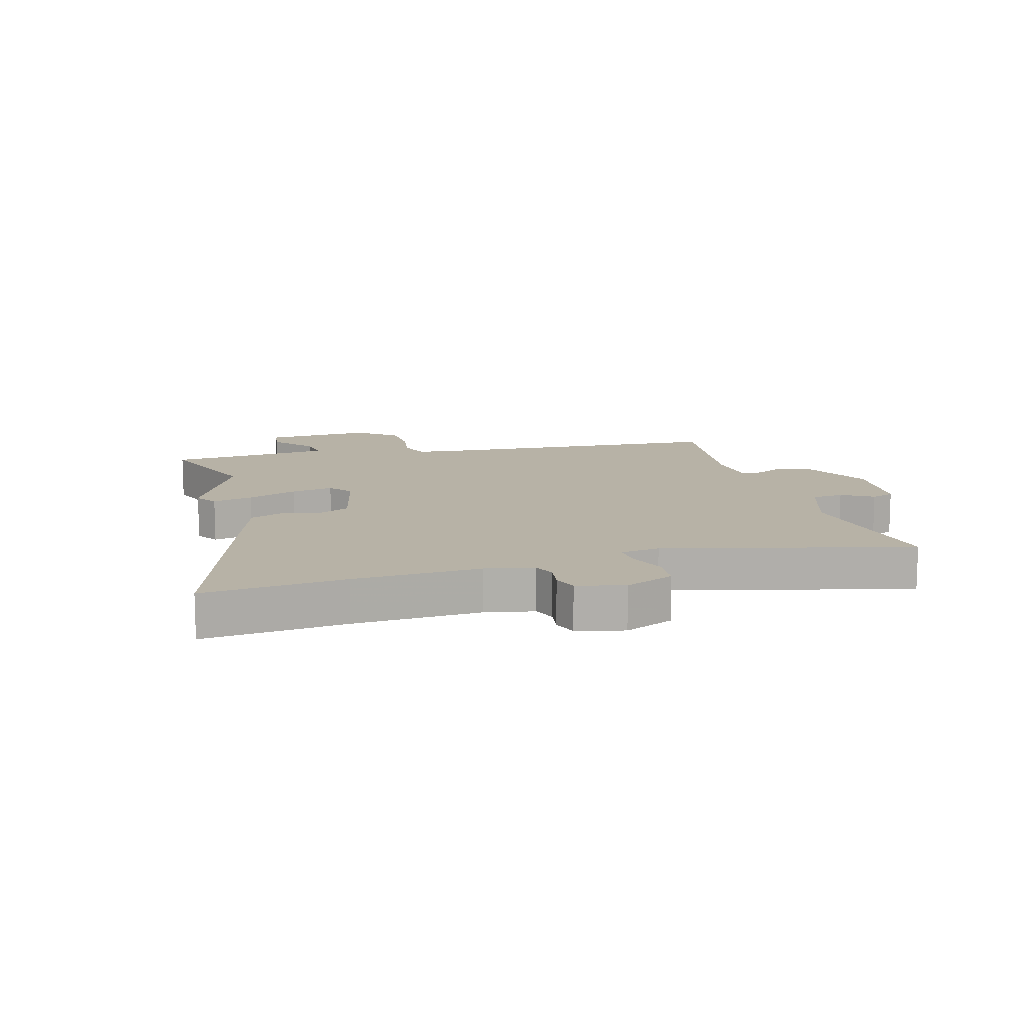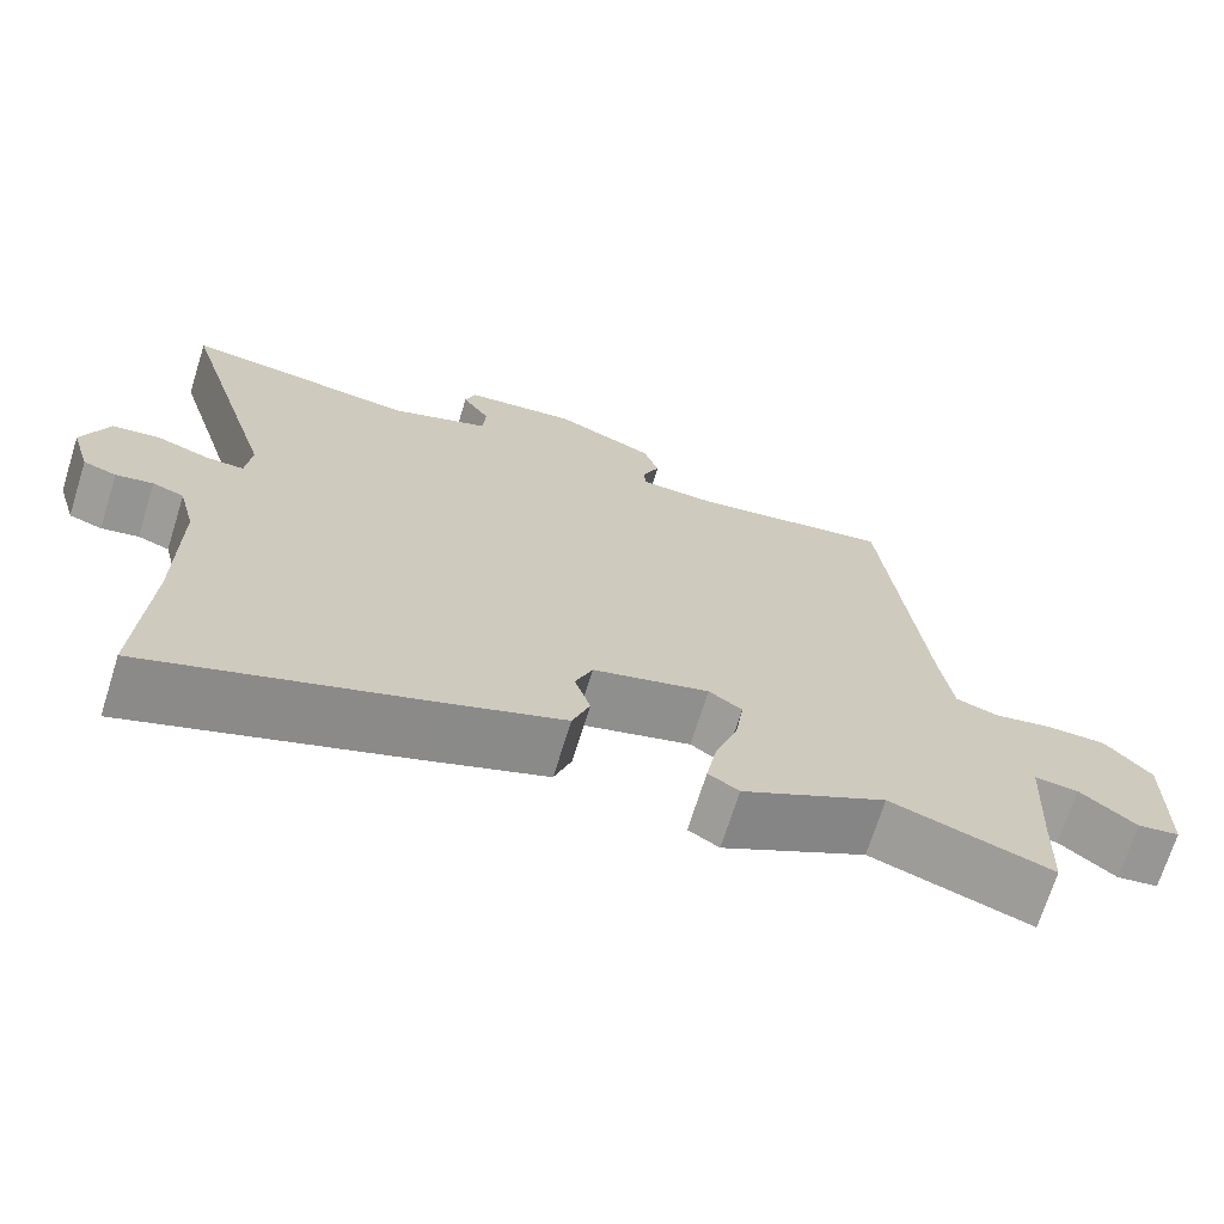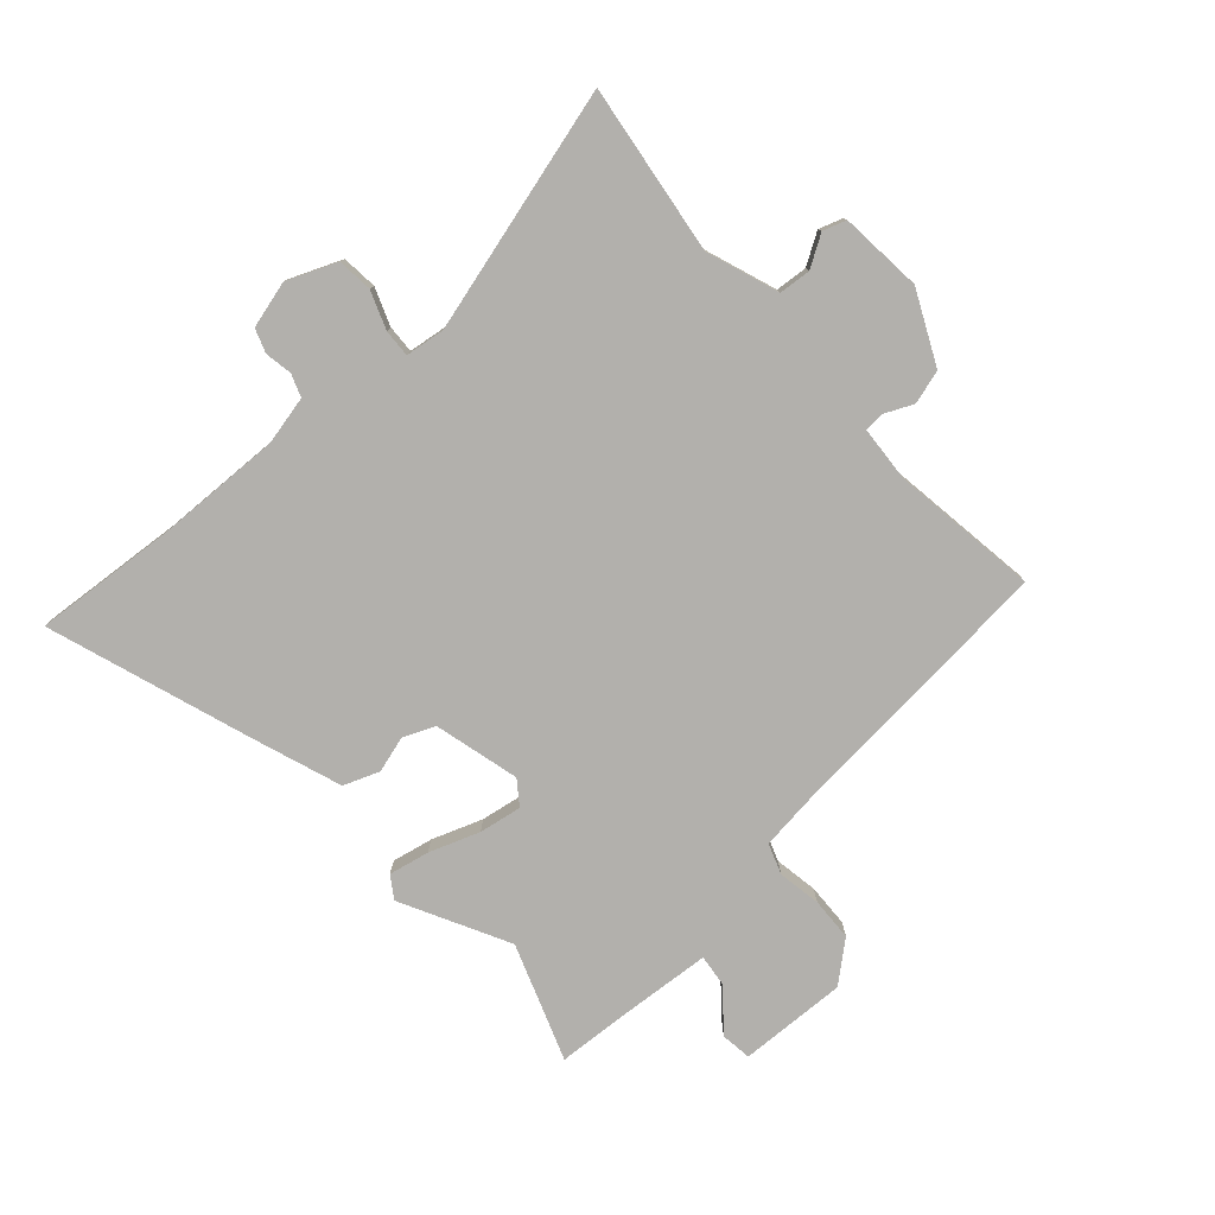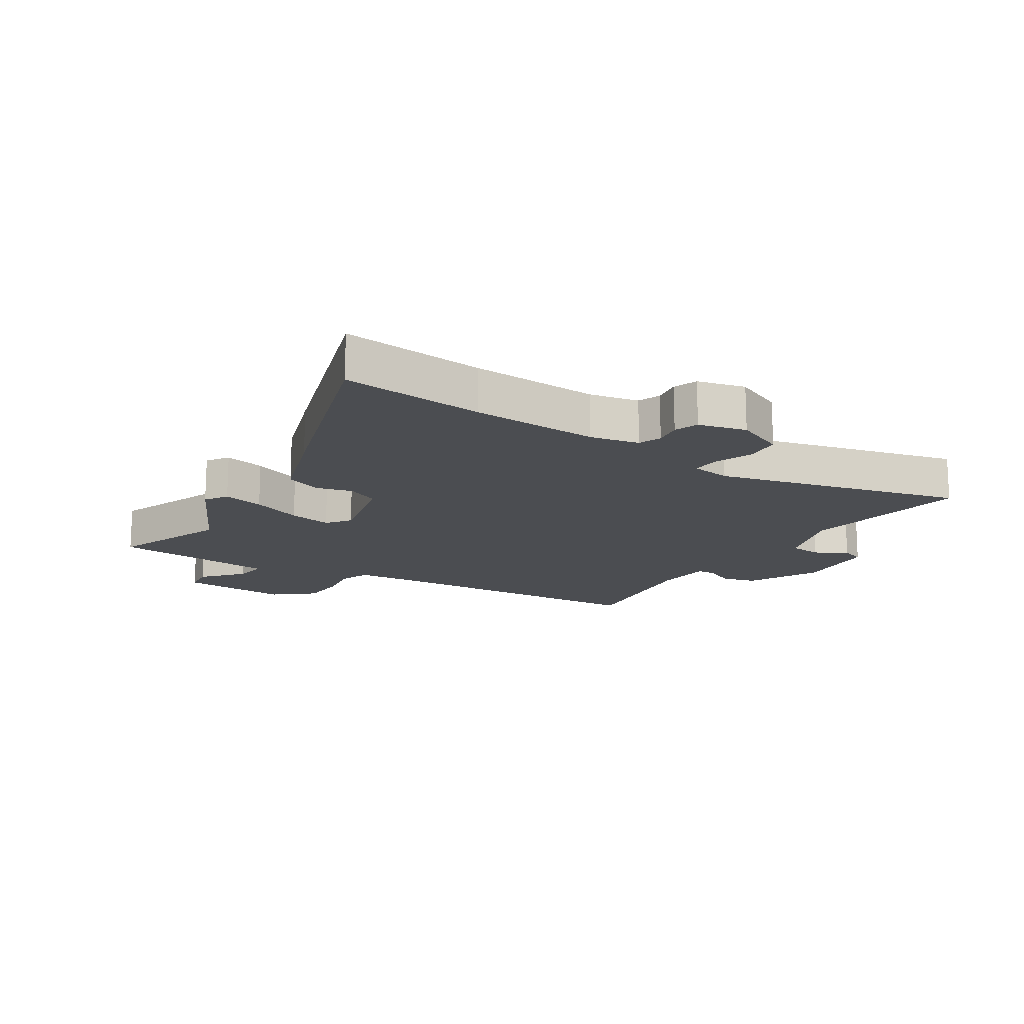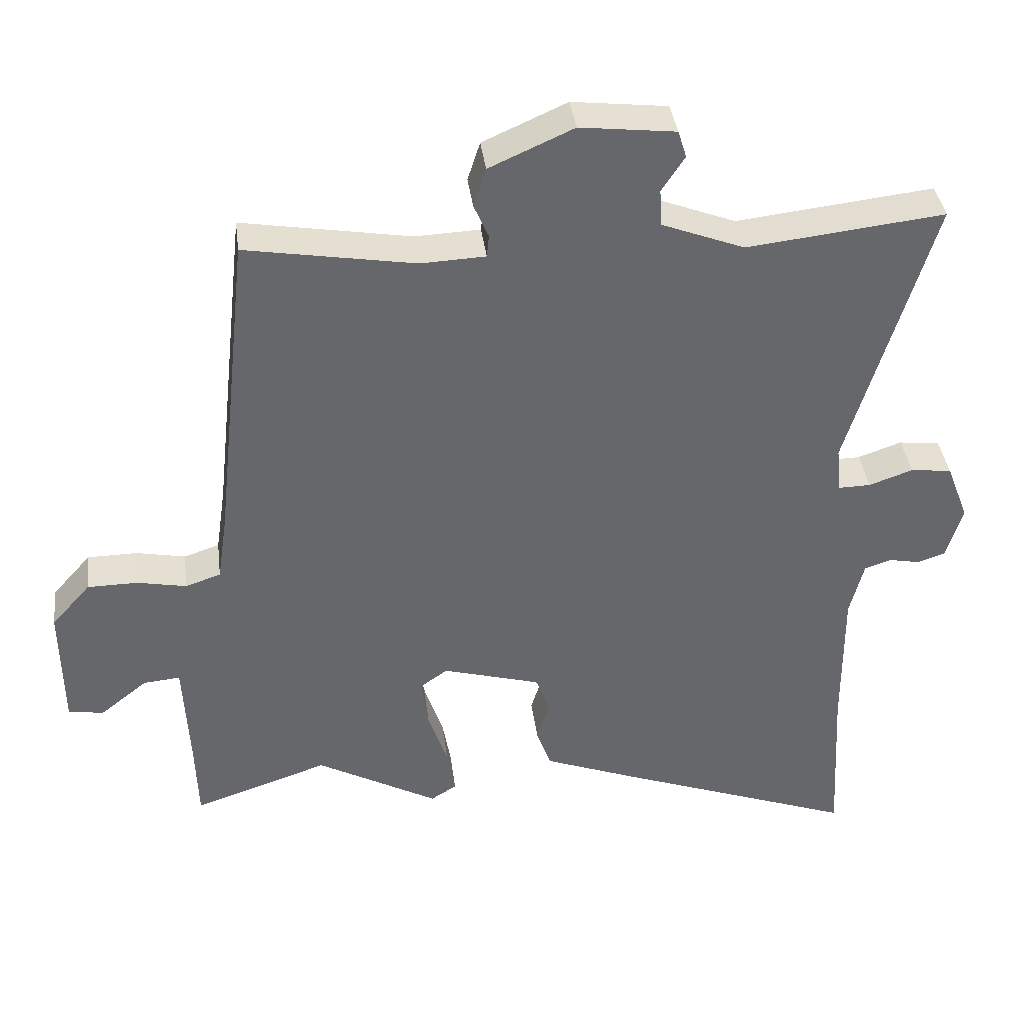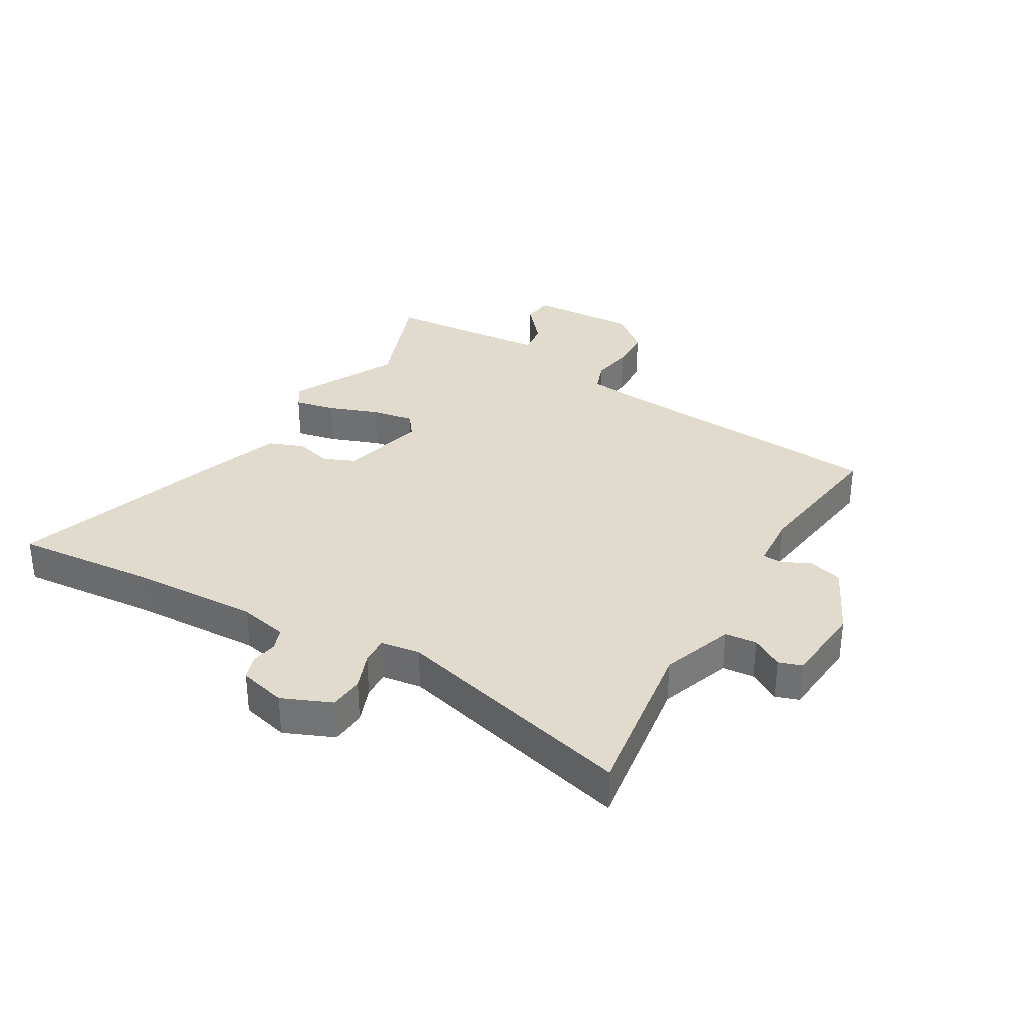
<metadata>
{"format":"obj","ext":"obj","renderer":"f3d","projection":"perspective","resolution":1024,"background":"white","views":[{"elev":12.4,"azim":-108.0,"up":"+Y"},{"elev":-70.1,"azim":-17.4,"up":"+Z"},{"elev":-78.8,"azim":-49.6,"up":"+Y"},{"elev":-15.7,"azim":-124.9,"up":"+Y"},{"elev":38.2,"azim":172.8,"up":"+Z"},{"elev":33.2,"azim":-61.5,"up":"+Y"}]}
</metadata>
<code>
v 0.533 0.07 -0.511
v 0.338 0.07 -0.446
v 0.163 0.07 -0.542
v 0.126 0.07 -0.519
v 0.138 0.07 -0.451
v 0.166 0.07 -0.367
v 0.176 0.07 -0.296
v 0.136 0.07 -0.268
v -0.005 0.07 -0.308
v -0.026 0.07 -0.361
v -0.007 0.07 -0.421
v -0.028 0.07 -0.481
v -0.17 0.07 -0.535
v -0.509 0.07 -0.659
v -0.496 0.07 -0.422
v -0.495 0.07 -0.21
v -0.515 0.07 -0.13
v -0.553 0.07 -0.117
v -0.598 0.07 -0.126
v -0.638 0.07 -0.113
v -0.661 0.07 -0.035
v -0.629 0.07 0.048
v -0.57 0.07 0.055
v -0.507 0.07 0.033
v -0.461 0.07 0.032
v -0.454 0.07 0.098
v -0.574 0.07 0.5
v -0.291 0.07 0.468
v -0.172 0.07 0.514
v -0.169 0.07 0.567
v -0.202 0.07 0.618
v -0.19 0.07 0.657
v -0.053 0.07 0.673
v 0.068 0.07 0.619
v 0.086 0.07 0.563
v 0.065 0.07 0.514
v 0.068 0.07 0.482
v 0.161 0.07 0.478
v 0.404 0.07 0.519
v 0.455 0.07 0.055
v 0.469 0.07 -0.04
v 0.52 0.07 -0.057
v 0.591 0.07 -0.043
v 0.663 0.07 -0.044
v 0.719 0.07 -0.107
v 0.717 0.07 -0.287
v 0.666 0.07 -0.295
v 0.598 0.07 -0.241
v 0.545 0.07 -0.236
v 0.537 0.07 -0.393
v 0.533 0 -0.511
v 0.338 0 -0.446
v 0.163 0 -0.542
v 0.126 0 -0.519
v 0.138 0 -0.451
v 0.166 0 -0.367
v 0.176 0 -0.296
v 0.136 0 -0.268
v -0.005 0 -0.308
v -0.026 0 -0.361
v -0.007 0 -0.421
v -0.028 0 -0.481
v -0.17 0 -0.535
v -0.509 0 -0.659
v -0.496 0 -0.422
v -0.495 0 -0.21
v -0.515 0 -0.13
v -0.553 0 -0.117
v -0.598 0 -0.126
v -0.638 0 -0.113
v -0.661 0 -0.035
v -0.629 0 0.048
v -0.57 0 0.055
v -0.507 0 0.033
v -0.461 0 0.032
v -0.454 0 0.098
v -0.574 0 0.5
v -0.291 0 0.468
v -0.172 0 0.514
v -0.169 0 0.567
v -0.202 0 0.618
v -0.19 0 0.657
v -0.053 0 0.673
v 0.068 0 0.619
v 0.086 0 0.563
v 0.065 0 0.514
v 0.068 0 0.482
v 0.161 0 0.478
v 0.404 0 0.519
v 0.455 0 0.055
v 0.469 0 -0.04
v 0.52 0 -0.057
v 0.591 0 -0.043
v 0.663 0 -0.044
v 0.719 0 -0.107
v 0.717 0 -0.287
v 0.666 0 -0.295
v 0.598 0 -0.241
v 0.545 0 -0.236
v 0.537 0 -0.393
f 46 47 48
f 45 46 48
f 44 45 48
f 43 44 48
f 42 43 48
f 41 42 48 49
f 38 39 40
f 37 38 40 41
f 34 35 36
f 33 34 36
f 32 33 36
f 31 32 36
f 30 31 36
f 29 30 36 37
f 41 49 50
f 37 41 50
f 29 37 50
f 28 29 50
f 22 23 24
f 21 22 24
f 20 21 24
f 19 20 24
f 18 19 24
f 17 18 24 25
f 16 17 25
f 15 16 25
f 15 25 26
f 14 15 26
f 13 14 26
f 12 13 26
f 11 12 26
f 10 11 26
f 4 5 6
f 3 4 6
f 2 3 6
f 2 6 7
f 1 2 7
f 50 1 7 8
f 26 27 28
f 10 26 28
f 9 10 28
f 8 9 28
f 8 28 50
f 98 97 96
f 98 96 95
f 98 95 94
f 98 94 93
f 98 93 92
f 99 98 92 91
f 90 89 88
f 91 90 88 87
f 86 85 84
f 86 84 83
f 86 83 82
f 86 82 81
f 86 81 80
f 87 86 80 79
f 100 99 91
f 100 91 87
f 100 87 79
f 100 79 78
f 74 73 72
f 74 72 71
f 74 71 70
f 74 70 69
f 74 69 68
f 75 74 68 67
f 75 67 66
f 75 66 65
f 76 75 65
f 76 65 64
f 76 64 63
f 76 63 62
f 76 62 61
f 76 61 60
f 56 55 54
f 56 54 53
f 56 53 52
f 57 56 52
f 57 52 51
f 58 57 51 100
f 78 77 76
f 78 76 60
f 78 60 59
f 78 59 58
f 100 78 58
f 1 51 52 2
f 2 52 53 3
f 3 53 54 4
f 4 54 55 5
f 5 55 56 6
f 6 56 57 7
f 7 57 58 8
f 8 58 59 9
f 9 59 60 10
f 10 60 61 11
f 11 61 62 12
f 12 62 63 13
f 13 63 64 14
f 14 64 65 15
f 15 65 66 16
f 16 66 67 17
f 17 67 68 18
f 18 68 69 19
f 19 69 70 20
f 20 70 71 21
f 21 71 72 22
f 22 72 73 23
f 23 73 74 24
f 24 74 75 25
f 25 75 76 26
f 26 76 77 27
f 27 77 78 28
f 28 78 79 29
f 29 79 80 30
f 30 80 81 31
f 31 81 82 32
f 32 82 83 33
f 33 83 84 34
f 34 84 85 35
f 35 85 86 36
f 36 86 87 37
f 37 87 88 38
f 38 88 89 39
f 39 89 90 40
f 40 90 91 41
f 41 91 92 42
f 42 92 93 43
f 43 93 94 44
f 44 94 95 45
f 45 95 96 46
f 46 96 97 47
f 47 97 98 48
f 48 98 99 49
f 49 99 100 50
f 50 100 51 1

</code>
